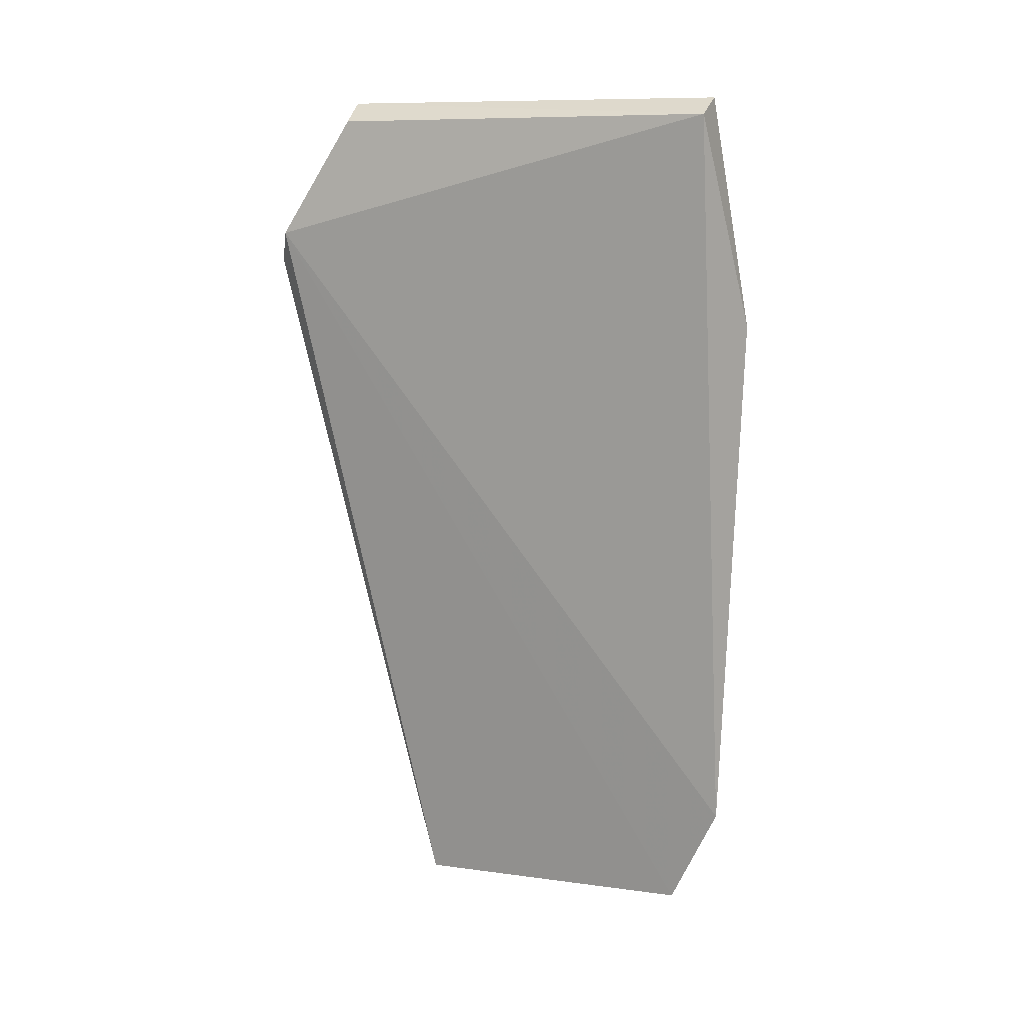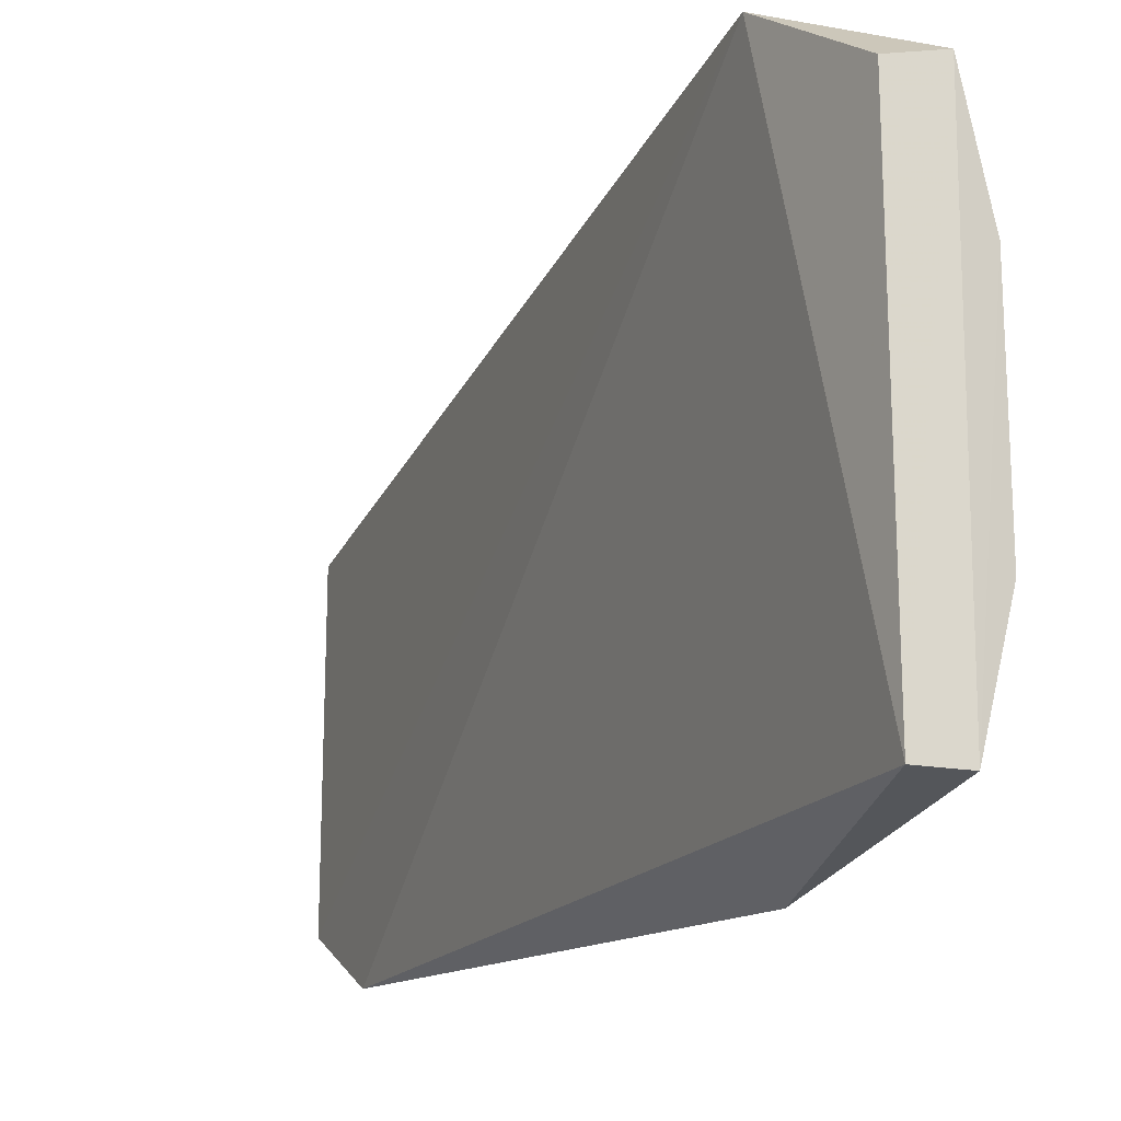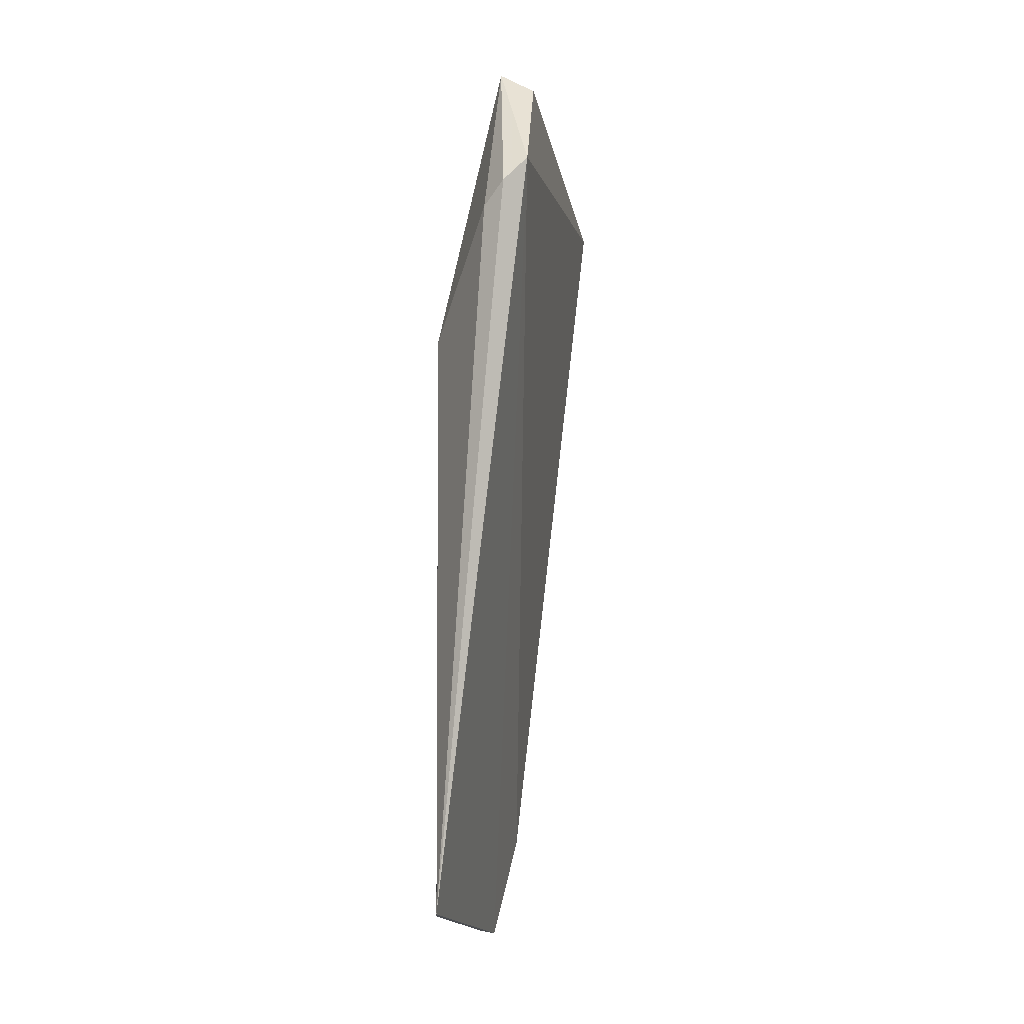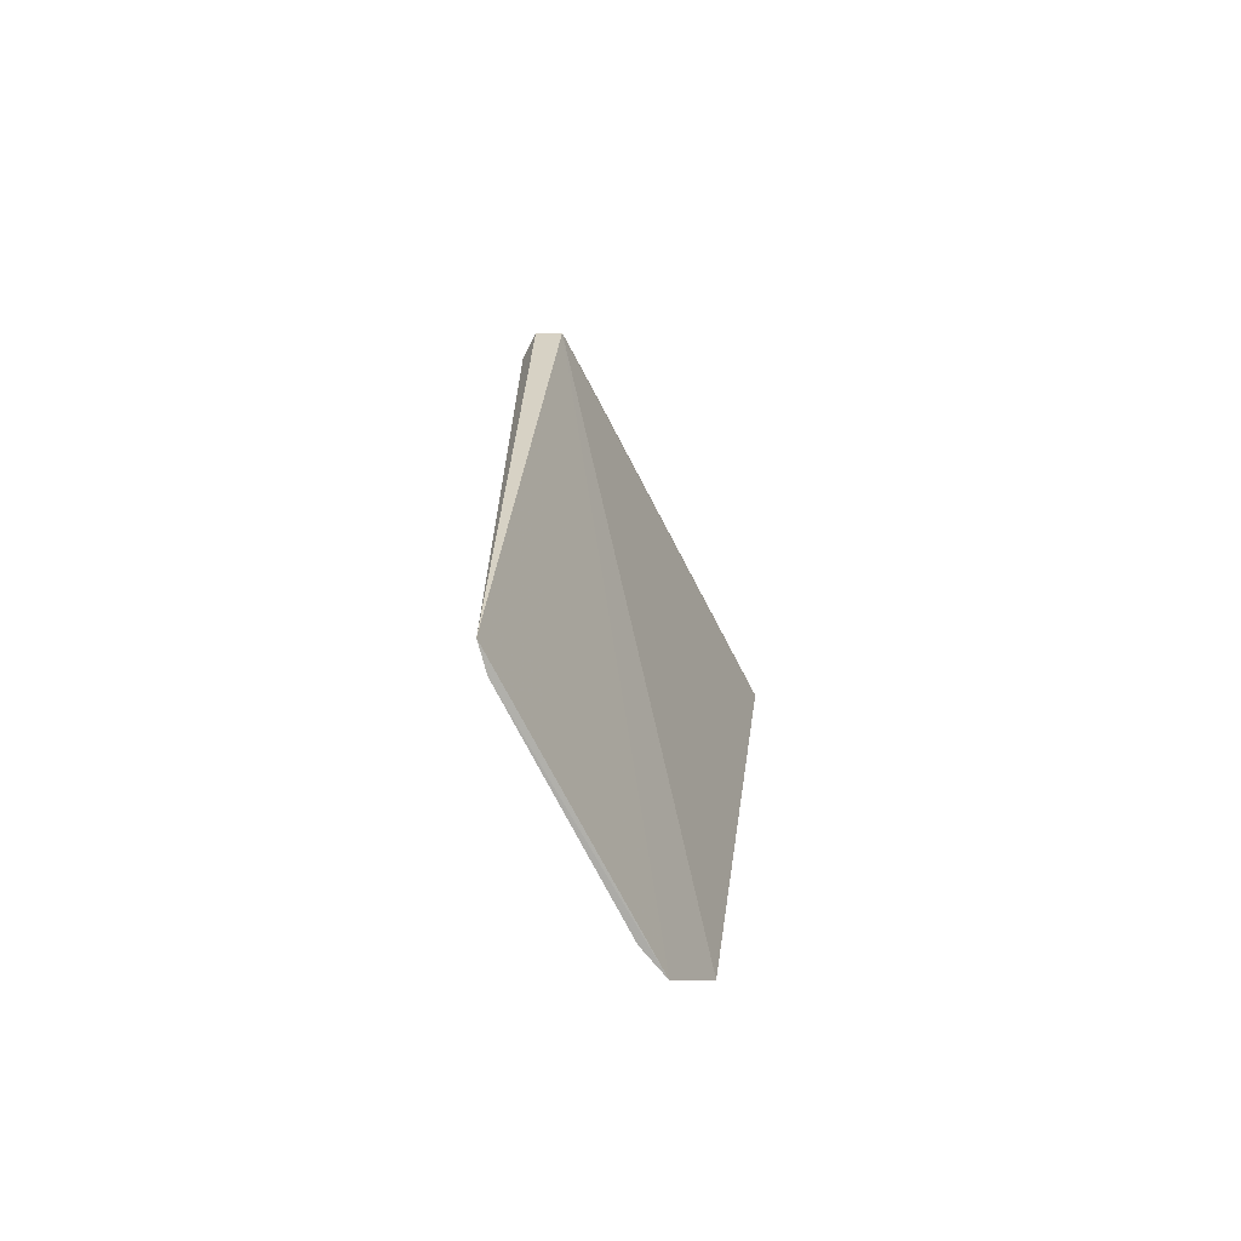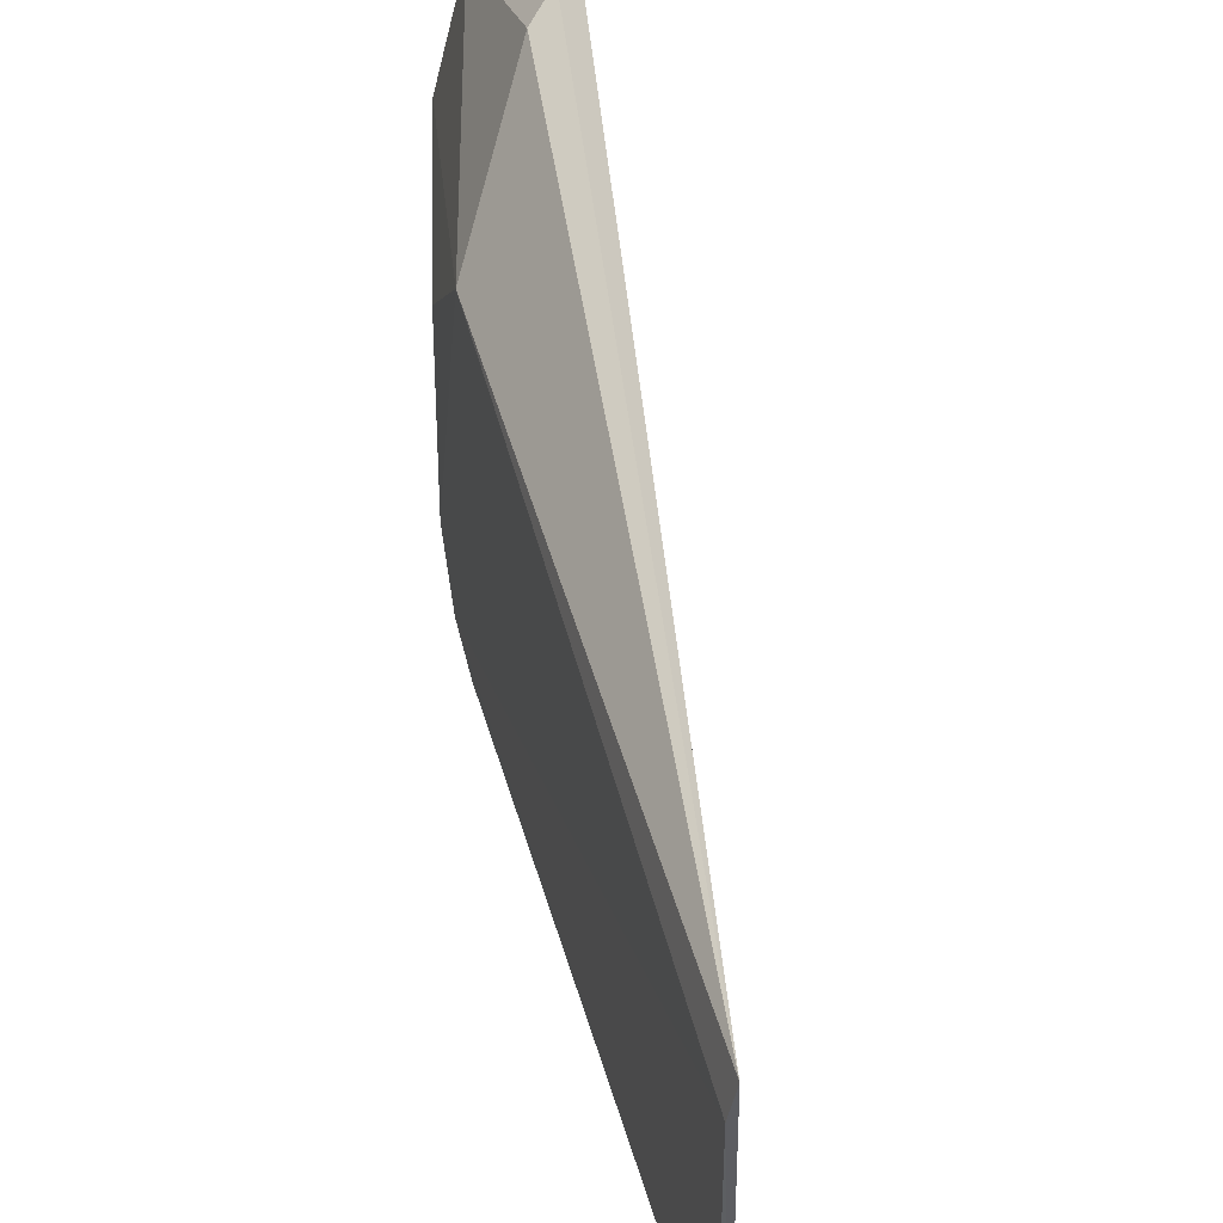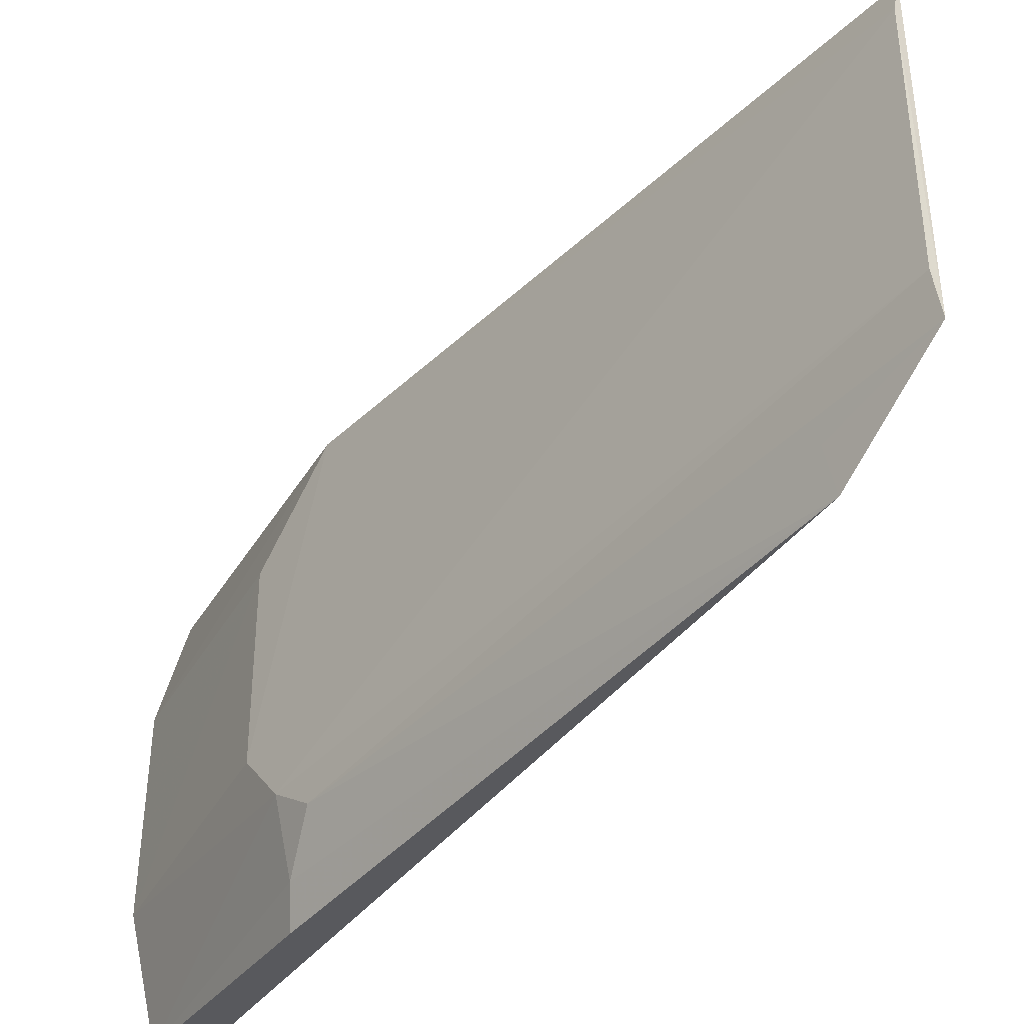
<metadata>
{"format":"obj","ext":"obj","renderer":"f3d","projection":"perspective","resolution":1024,"background":"white","views":[{"elev":9.6,"azim":-70.9,"up":"+Z"},{"elev":-16.4,"azim":-30.8,"up":"+Y"},{"elev":-16.7,"azim":-169.5,"up":"+Z"},{"elev":-78.7,"azim":-151.9,"up":"+Z"},{"elev":43.5,"azim":165.3,"up":"+Y"},{"elev":-40.2,"azim":140.3,"up":"+Y"}]}
</metadata>
<code>
v 0.05383 0.02055 0.1673
v 0.06188 -0.01472 0.1403
v 0.06168 0.01689 0.1365
v 0.0616 0.01474 0.07381
v 0.05032 -0.02074 0.1653
v 0.06227 0.01179 0.07381
v 0.05188 0.02939 0.1495
v 0.05657 0.009484 0.1673
v 0.0598 -0.02146 0.0849
v 0.05429 0.02771 0.1474
v 0.05014 0.02021 0.1651
v 0.06157 0.009027 0.145
v 0.05676 -0.01003 0.1672
v 0.06147 -0.01585 0.07375
v 0.04951 0.02797 0.1527
v 0.05842 -0.02419 0.1425
v 0.06178 -0.009546 0.1446
v 0.05378 -0.02106 0.1672
v 0.06228 -0.01222 0.0738
v 0.06161 -0.0174 0.1366
v 0.05992 -0.02128 0.1407
v 0.06094 -0.01794 0.08494
f 6 3 2
f 6 4 3
f 8 3 1
f 10 7 1
f 10 1 3
f 10 3 4
f 10 4 7
f 11 5 1
f 12 3 8
f 13 12 8
f 14 4 6
f 15 7 4
f 15 14 9
f 15 4 14
f 15 9 5
f 15 5 11
f 15 11 1
f 15 1 7
f 16 5 9
f 17 2 3
f 17 3 12
f 17 13 2
f 17 12 13
f 18 13 8
f 18 8 1
f 18 1 5
f 18 5 16
f 18 2 13
f 19 14 6
f 19 6 2
f 20 19 2
f 20 14 19
f 21 18 16
f 21 2 18
f 21 20 2
f 21 16 9
f 21 9 20
f 22 20 9
f 22 9 14
f 22 14 20

</code>
